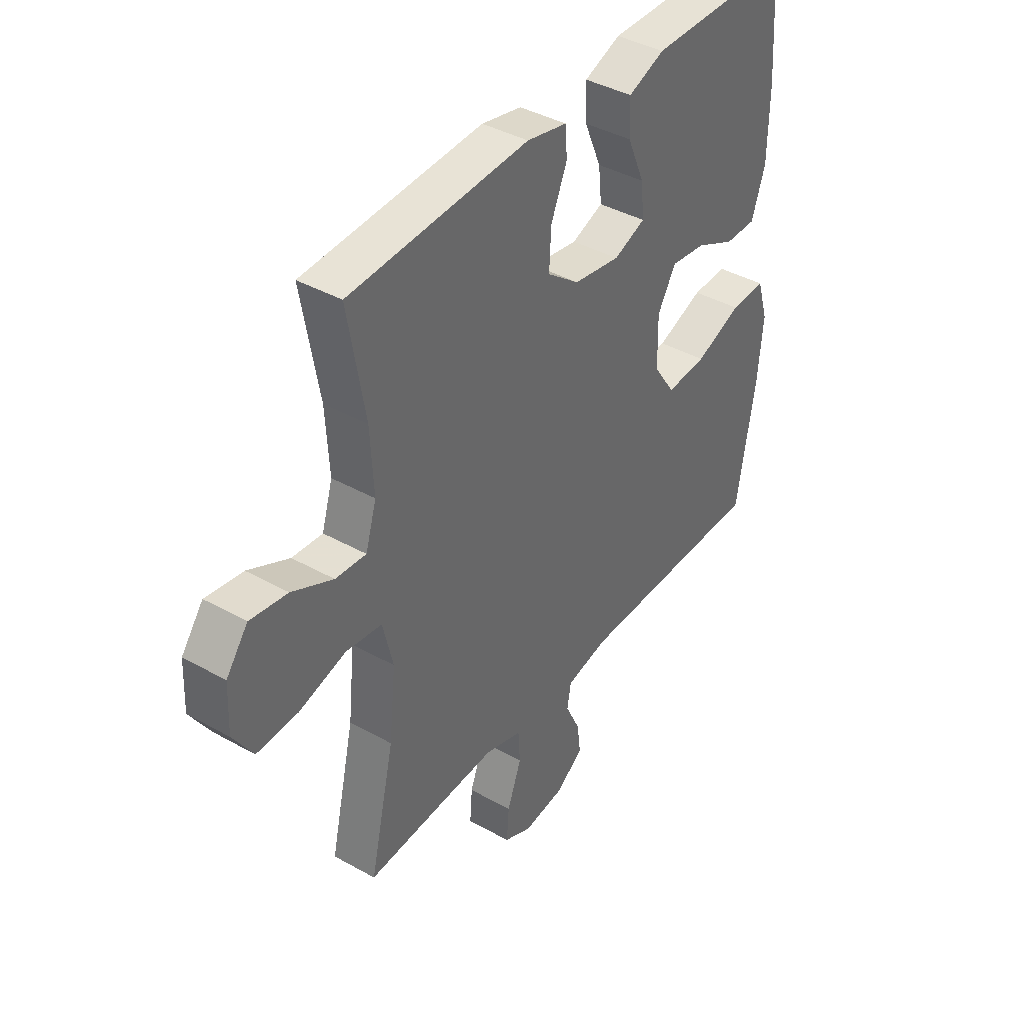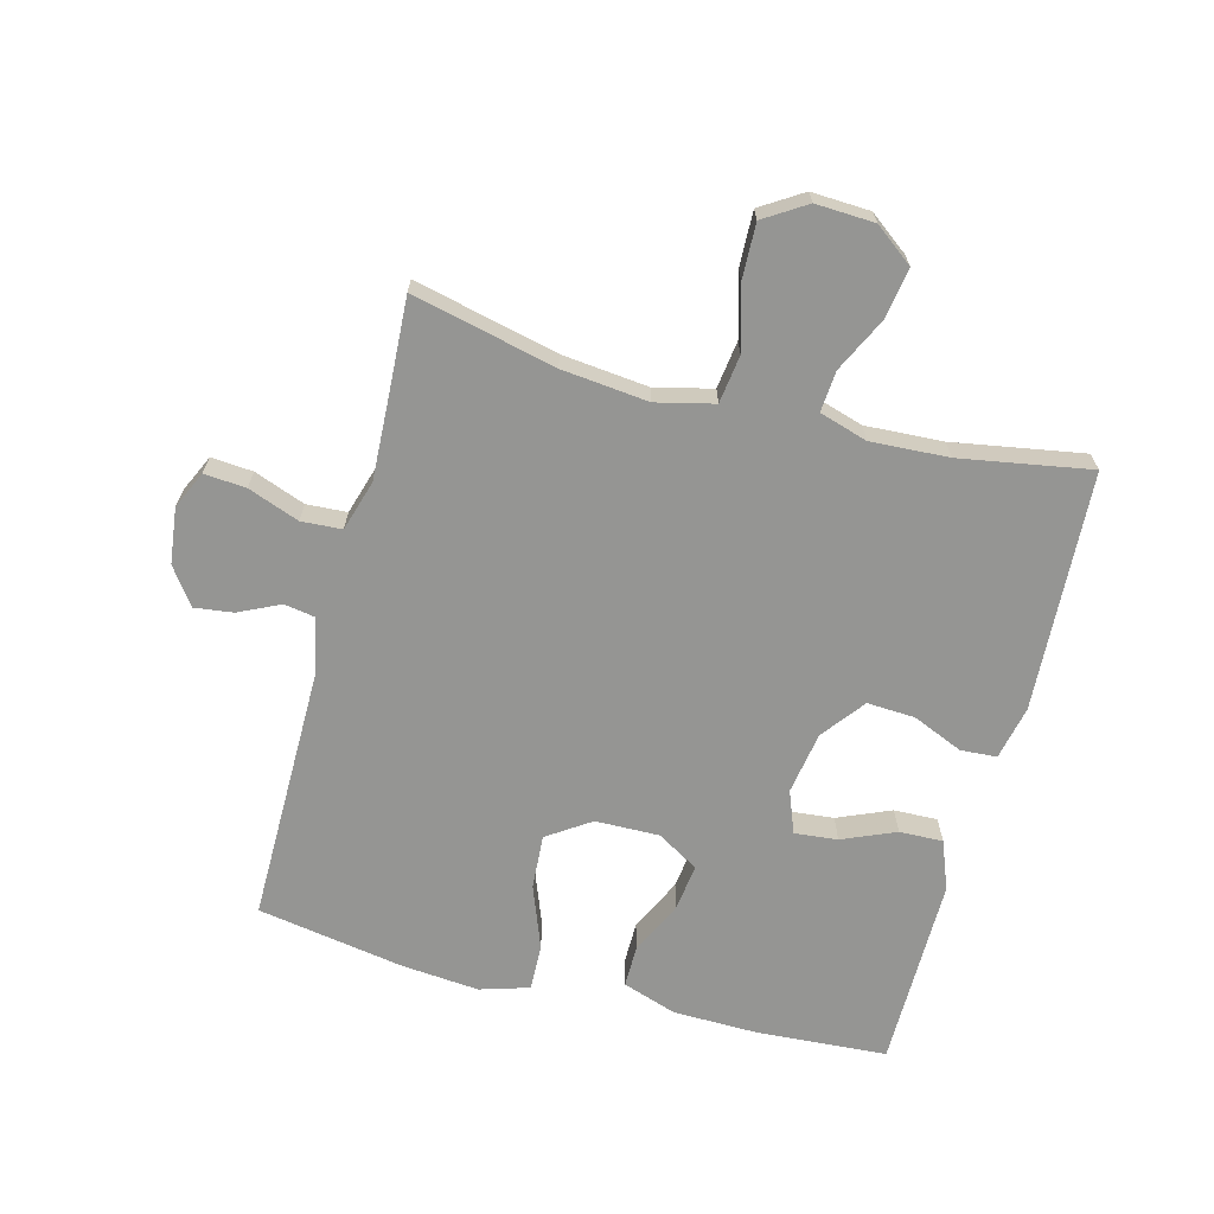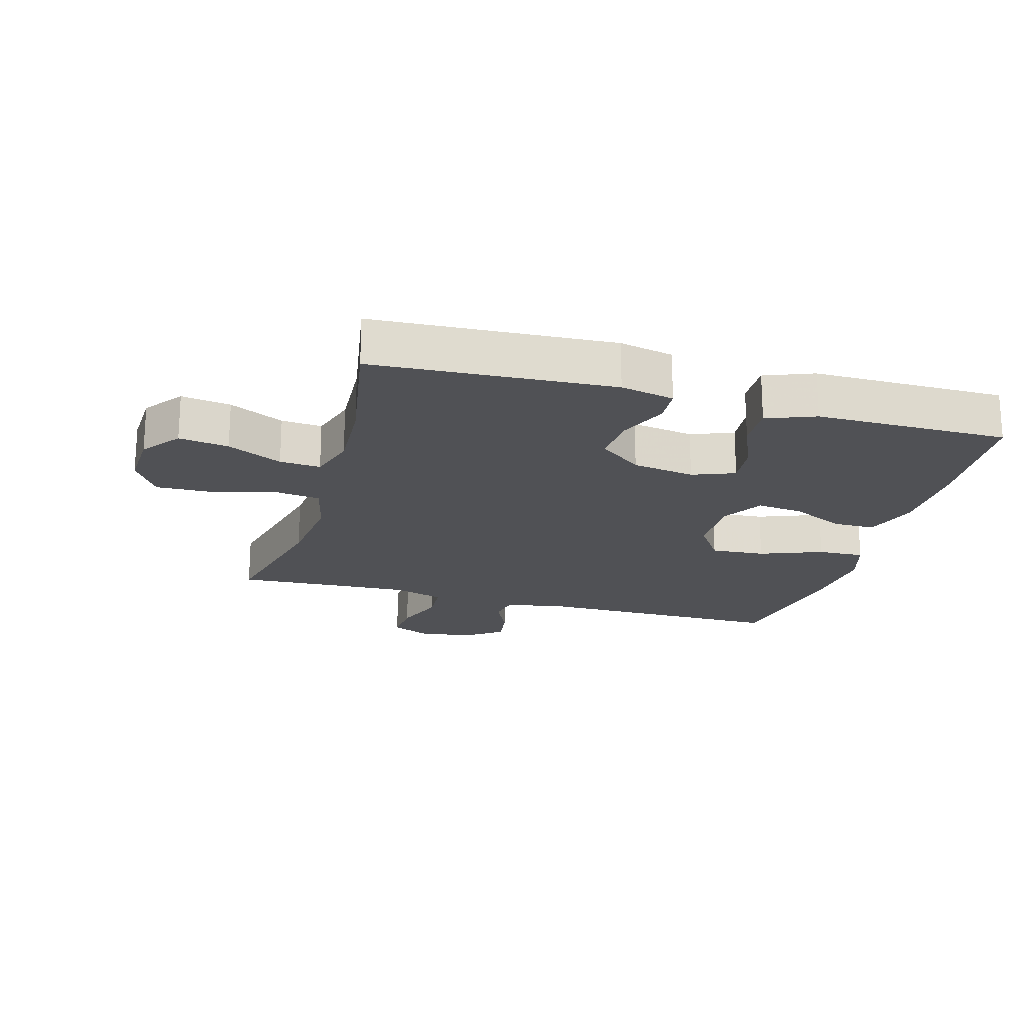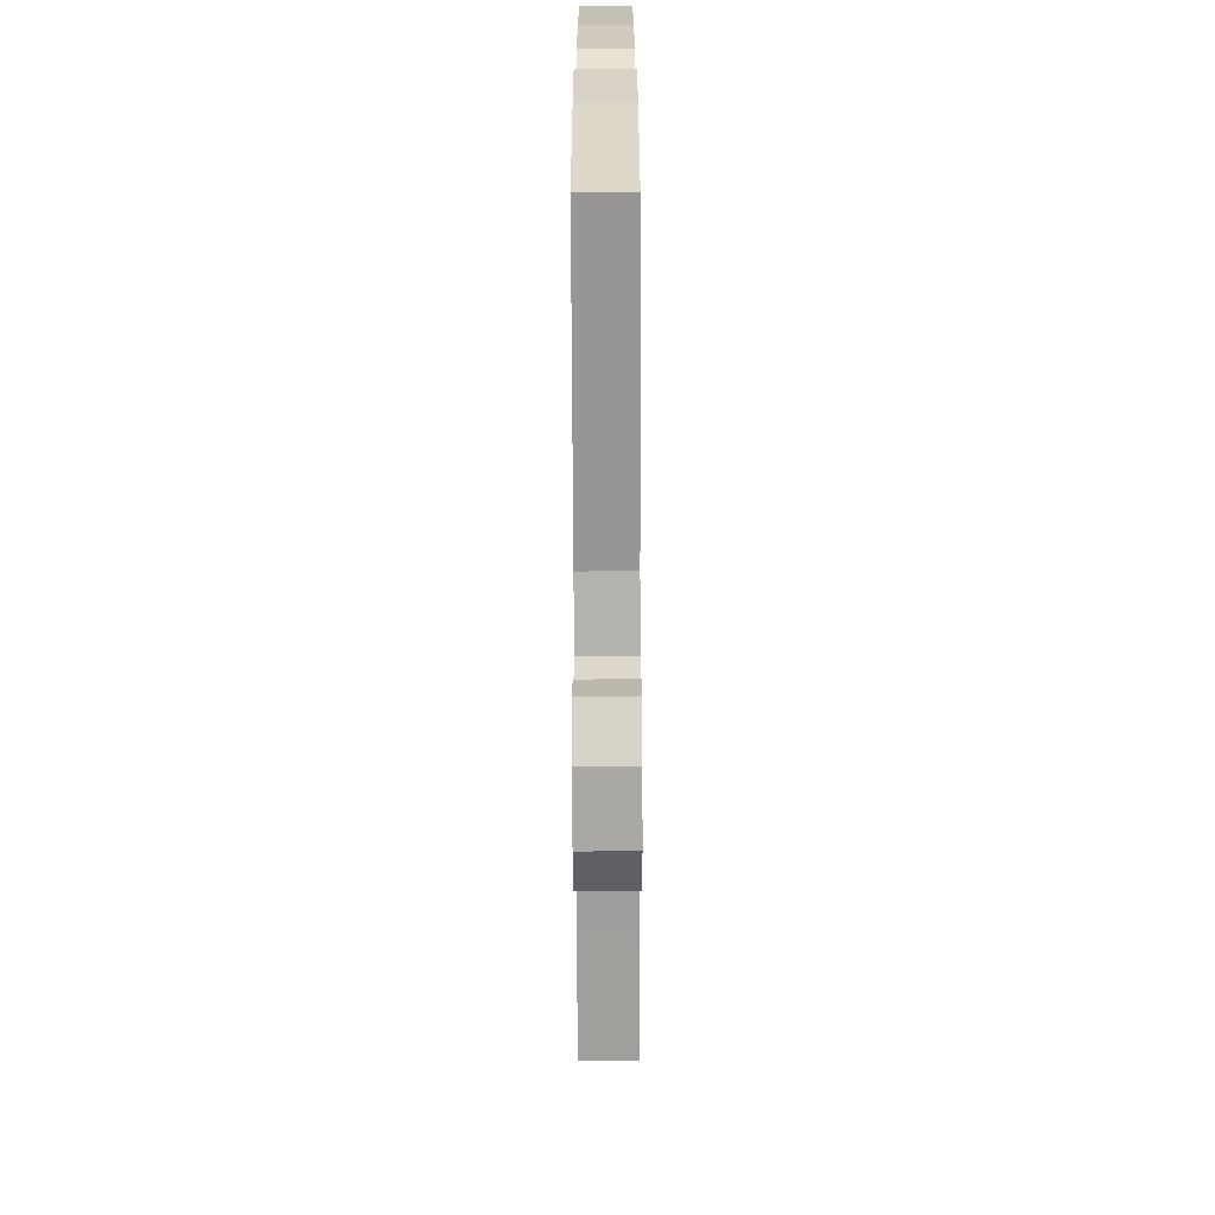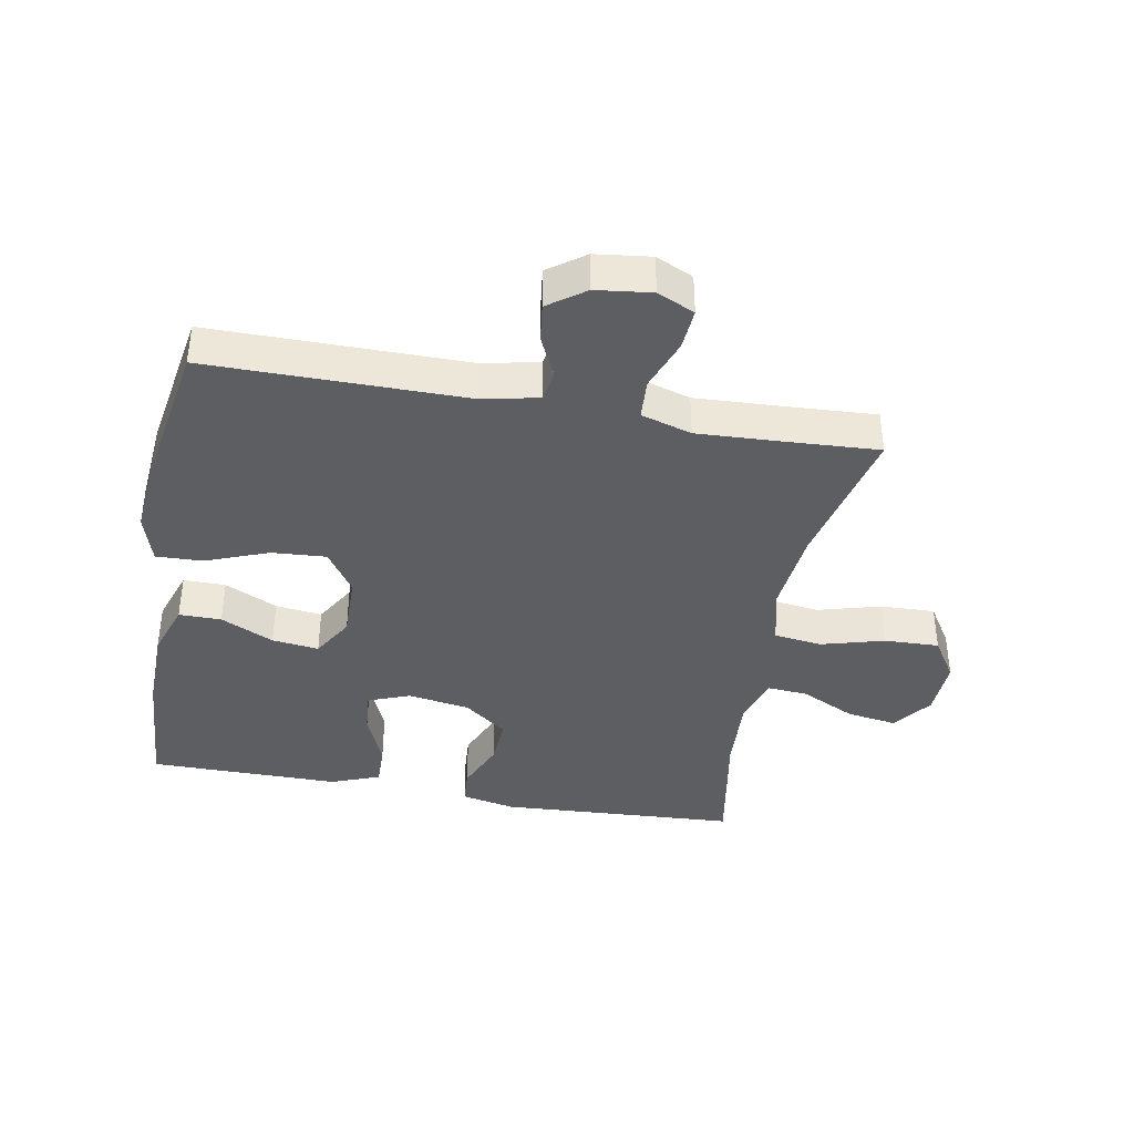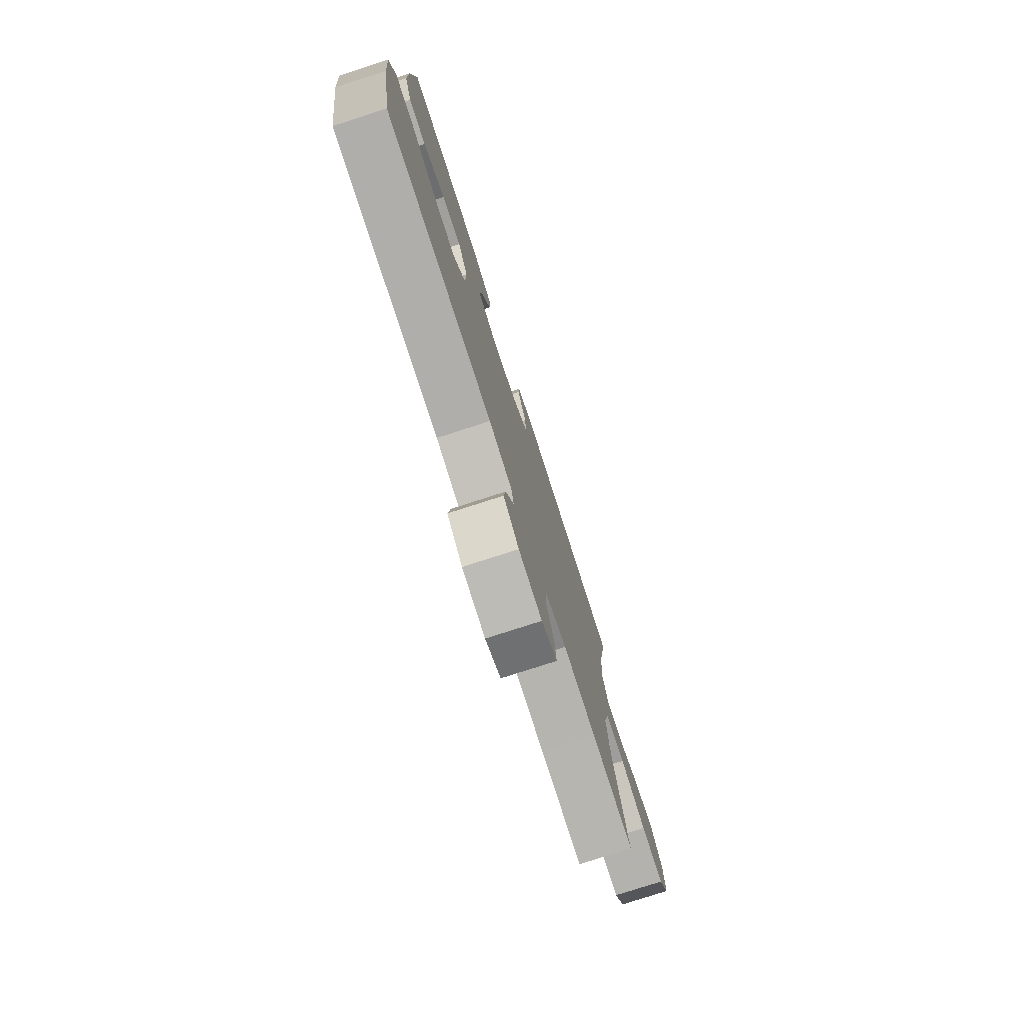
<metadata>
{"format":"obj","ext":"obj","renderer":"f3d","projection":"perspective","resolution":1024,"background":"white","views":[{"elev":40.2,"azim":-55.3,"up":"+Z"},{"elev":-67.3,"azim":-104.9,"up":"+Y"},{"elev":-20.2,"azim":-15.8,"up":"+Y"},{"elev":-67.9,"azim":90.2,"up":"+Z"},{"elev":-39.2,"azim":169.6,"up":"+Y"},{"elev":-77.9,"azim":107.9,"up":"+Z"}]}
</metadata>
<code>
v -0.5 0.07 0.5
v -0.121 0.07 0.522
v -0.036 0.07 0.504
v -0.032 0.07 0.447
v -0.066 0.07 0.367
v -0.07 0.07 0.291
v -0.002 0.07 0.239
v 0.097 0.07 0.223
v 0.164 0.07 0.249
v 0.157 0.07 0.317
v 0.121 0.07 0.401
v 0.119 0.07 0.47
v 0.196 0.07 0.5
v 0.319 0.07 0.5
v 0.5 0.07 0.5
v 0.514 0.07 0.294
v 0.512 0.07 0.159
v 0.483 0.07 0.073
v 0.416 0.07 0.073
v 0.332 0.07 0.113
v 0.258 0.07 0.122
v 0.219 0.07 0.056
v 0.221 0.07 -0.045
v 0.267 0.07 -0.113
v 0.353 0.07 -0.107
v 0.452 0.07 -0.069
v 0.526 0.07 -0.066
v 0.55 0.07 -0.144
v 0.539 0.07 -0.268
v 0.5 0.07 -0.5
v 0.093 0.07 -0.5
v 0.004 0.07 -0.519
v -0.004 0.07 -0.568
v 0.027 0.07 -0.633
v 0.035 0.07 -0.694
v -0.023 0.07 -0.736
v -0.111 0.07 -0.747
v -0.17 0.07 -0.72
v -0.165 0.07 -0.654
v -0.135 0.07 -0.573
v -0.139 0.07 -0.509
v -0.219 0.07 -0.485
v -0.342 0.07 -0.491
v -0.5 0.07 -0.5
v -0.448 0.07 -0.273
v -0.434 0.07 -0.136
v -0.456 0.07 -0.045
v -0.532 0.07 -0.035
v -0.632 0.07 -0.063
v -0.719 0.07 -0.066
v -0.761 0.07 0
v -0.757 0.07 0.093
v -0.711 0.07 0.154
v -0.632 0.07 0.142
v -0.545 0.07 0.1
v -0.48 0.07 0.095
v -0.457 0.07 0.171
v -0.464 0.07 0.294
v -0.5 0 0.5
v -0.121 0 0.522
v -0.036 0 0.504
v -0.032 0 0.447
v -0.066 0 0.367
v -0.07 0 0.291
v -0.002 0 0.239
v 0.097 0 0.223
v 0.164 0 0.249
v 0.157 0 0.317
v 0.121 0 0.401
v 0.119 0 0.47
v 0.196 0 0.5
v 0.319 0 0.5
v 0.5 0 0.5
v 0.514 0 0.294
v 0.512 0 0.159
v 0.483 0 0.073
v 0.416 0 0.073
v 0.332 0 0.113
v 0.258 0 0.122
v 0.219 0 0.056
v 0.221 0 -0.045
v 0.267 0 -0.113
v 0.353 0 -0.107
v 0.452 0 -0.069
v 0.526 0 -0.066
v 0.55 0 -0.144
v 0.539 0 -0.268
v 0.5 0 -0.5
v 0.093 0 -0.5
v 0.004 0 -0.519
v -0.004 0 -0.568
v 0.027 0 -0.633
v 0.035 0 -0.694
v -0.023 0 -0.736
v -0.111 0 -0.747
v -0.17 0 -0.72
v -0.165 0 -0.654
v -0.135 0 -0.573
v -0.139 0 -0.509
v -0.219 0 -0.485
v -0.342 0 -0.491
v -0.5 0 -0.5
v -0.448 0 -0.273
v -0.434 0 -0.136
v -0.456 0 -0.045
v -0.532 0 -0.035
v -0.632 0 -0.063
v -0.719 0 -0.066
v -0.761 0 0
v -0.757 0 0.093
v -0.711 0 0.154
v -0.632 0 0.142
v -0.545 0 0.1
v -0.48 0 0.095
v -0.457 0 0.171
v -0.464 0 0.294
f 53 54 55
f 52 53 55
f 51 52 55
f 50 51 55
f 49 50 55
f 48 49 55
f 47 48 55 56
f 46 47 56 57
f 43 44 45
f 42 43 45 46
f 46 57 58
f 42 46 58
f 41 42 58
f 38 39 40
f 37 38 40
f 36 37 40
f 35 36 40
f 34 35 40
f 33 34 40
f 32 33 40 41
f 29 30 31
f 28 29 31
f 27 28 31
f 26 27 31
f 25 26 31
f 31 32 41
f 25 31 41
f 24 25 41
f 18 19 20
f 17 18 20
f 16 17 20
f 15 16 20
f 14 15 20
f 14 20 21
f 13 14 21
f 12 13 21
f 11 12 21
f 10 11 21
f 9 10 21 22
f 3 4 5
f 2 3 5
f 1 2 5
f 58 1 5
f 58 5 6
f 58 6 7
f 41 58 7
f 24 41 7
f 23 24 7
f 8 9 22 23
f 7 8 23
f 113 112 111
f 113 111 110
f 113 110 109
f 113 109 108
f 113 108 107
f 113 107 106
f 114 113 106 105
f 115 114 105 104
f 103 102 101
f 104 103 101 100
f 116 115 104
f 116 104 100
f 116 100 99
f 98 97 96
f 98 96 95
f 98 95 94
f 98 94 93
f 98 93 92
f 98 92 91
f 99 98 91 90
f 89 88 87
f 89 87 86
f 89 86 85
f 89 85 84
f 89 84 83
f 99 90 89
f 99 89 83
f 99 83 82
f 78 77 76
f 78 76 75
f 78 75 74
f 78 74 73
f 78 73 72
f 79 78 72
f 79 72 71
f 79 71 70
f 79 70 69
f 79 69 68
f 80 79 68 67
f 63 62 61
f 63 61 60
f 63 60 59
f 63 59 116
f 64 63 116
f 65 64 116
f 65 116 99
f 65 99 82
f 65 82 81
f 81 80 67 66
f 81 66 65
f 1 59 60 2
f 2 60 61 3
f 3 61 62 4
f 4 62 63 5
f 5 63 64 6
f 6 64 65 7
f 7 65 66 8
f 8 66 67 9
f 9 67 68 10
f 10 68 69 11
f 11 69 70 12
f 12 70 71 13
f 13 71 72 14
f 14 72 73 15
f 15 73 74 16
f 16 74 75 17
f 17 75 76 18
f 18 76 77 19
f 19 77 78 20
f 20 78 79 21
f 21 79 80 22
f 22 80 81 23
f 23 81 82 24
f 24 82 83 25
f 25 83 84 26
f 26 84 85 27
f 27 85 86 28
f 28 86 87 29
f 29 87 88 30
f 30 88 89 31
f 31 89 90 32
f 32 90 91 33
f 33 91 92 34
f 34 92 93 35
f 35 93 94 36
f 36 94 95 37
f 37 95 96 38
f 38 96 97 39
f 39 97 98 40
f 40 98 99 41
f 41 99 100 42
f 42 100 101 43
f 43 101 102 44
f 44 102 103 45
f 45 103 104 46
f 46 104 105 47
f 47 105 106 48
f 48 106 107 49
f 49 107 108 50
f 50 108 109 51
f 51 109 110 52
f 52 110 111 53
f 53 111 112 54
f 54 112 113 55
f 55 113 114 56
f 56 114 115 57
f 57 115 116 58
f 58 116 59 1

</code>
